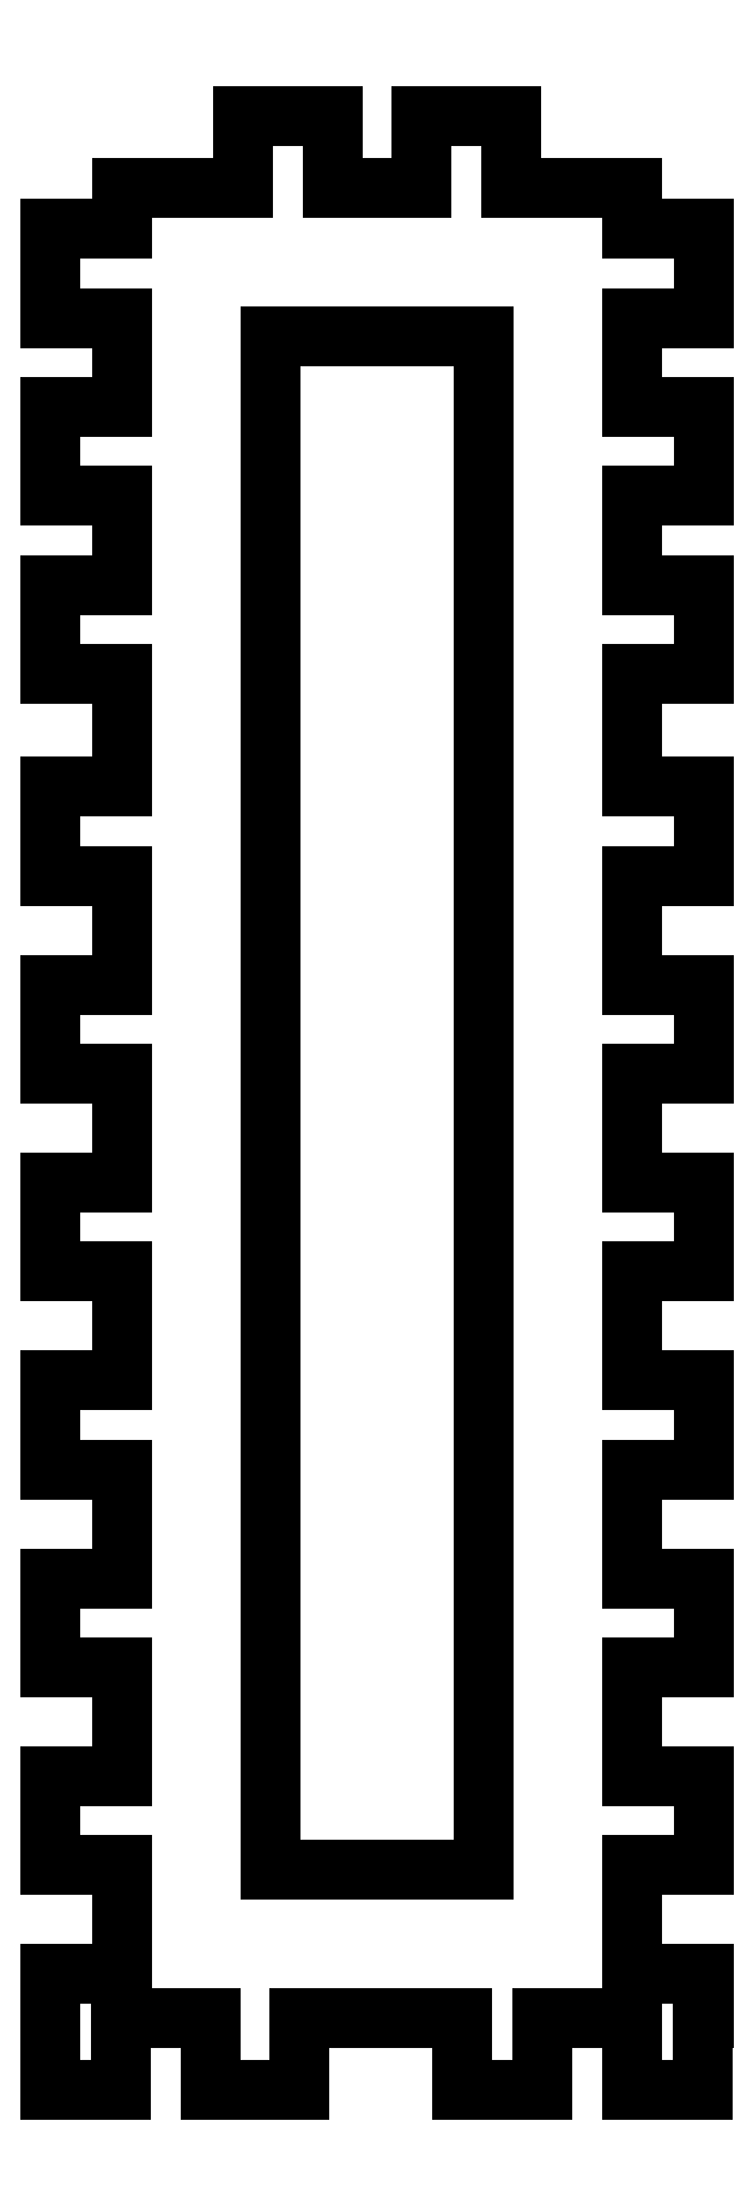
<metadata>
{"format":"dxf","ext":"dxf","renderer":"ezdxf+matplotlib","layout":"modelspace","background":"white","min_lineweight":24,"dpi":150}
</metadata>
<code>
0
SECTION
2
ENTITIES
0
LINE
8
0
10
13.96
20
486.2
30
0
11
21.46
21
486.2
31
6.992e-29
0
LINE
8
0
10
21.46
20
486.2
30
6.992e-29
11
21.46
21
480.2
31
-3.944e-30
0
LINE
8
0
10
21.46
20
480.2
30
-3.944e-30
11
27.46
21
480.2
31
-8.201e-28
0
LINE
8
0
10
27.46
20
480.2
30
-8.201e-28
11
27.46
21
486.2
31
0
0
LINE
8
0
10
27.46
20
486.2
30
0
11
27.5
21
486.2
31
3.403e-31
0
LINE
8
0
10
27.5
20
486.2
30
3.403e-31
11
27.5
21
489.9
31
-8.882e-15
0
LINE
8
0
10
27.5
20
489.9
30
-8.882e-15
11
21.5
21
489.9
31
-8.882e-15
0
LINE
8
0
10
21.5
20
489.9
30
-8.882e-15
11
21.5
21
499.1
31
0
0
LINE
8
0
10
21.5
20
499.1
30
0
11
27.5
21
499.1
31
5.594e-29
0
LINE
8
0
10
27.5
20
499.1
30
5.594e-29
11
27.5
21
506.6
31
3.944e-30
0
LINE
8
0
10
27.5
20
506.6
30
3.944e-30
11
21.5
21
506.6
31
-8.882e-15
0
LINE
8
0
10
21.5
20
506.6
30
-8.882e-15
11
21.5
21
515.7
31
-3.944e-30
0
LINE
8
0
10
21.5
20
515.7
30
-3.944e-30
11
27.5
21
515.7
31
5.594e-29
0
LINE
8
0
10
27.5
20
515.7
30
5.594e-29
11
27.5
21
523.2
31
-8.882e-15
0
LINE
8
0
10
27.5
20
523.2
30
-8.882e-15
11
21.5
21
523.2
31
-8.882e-15
0
LINE
8
0
10
21.5
20
523.2
30
-8.882e-15
11
21.5
21
532.4
31
0
0
LINE
8
0
10
21.5
20
532.4
30
0
11
27.5
21
532.4
31
5.594e-29
0
LINE
8
0
10
27.5
20
532.4
30
5.594e-29
11
27.5
21
539.9
31
-8.882e-15
0
LINE
8
0
10
27.5
20
539.9
30
-8.882e-15
11
21.5
21
539.9
31
-5.594e-29
0
LINE
8
0
10
21.5
20
539.9
30
-5.594e-29
11
21.5
21
549.1
31
8.882e-15
0
LINE
8
0
10
21.5
20
549.1
30
8.882e-15
11
27.5
21
549.1
31
5.594e-29
0
LINE
8
0
10
27.5
20
549.1
30
5.594e-29
11
27.5
21
556.6
31
-8.882e-15
0
LINE
8
0
10
27.5
20
556.6
30
-8.882e-15
11
21.5
21
556.6
31
-5.594e-29
0
LINE
8
0
10
21.5
20
556.6
30
-5.594e-29
11
21.5
21
565.7
31
-3.944e-30
0
LINE
8
0
10
21.5
20
565.7
30
-3.944e-30
11
27.5
21
565.7
31
8.882e-15
0
LINE
8
0
10
27.5
20
565.7
30
8.882e-15
11
27.5
21
573.2
31
-7.889e-30
0
LINE
8
0
10
27.5
20
573.2
30
-7.889e-30
11
21.5
21
573.2
31
-8.882e-15
0
LINE
8
0
10
21.5
20
573.2
30
-8.882e-15
11
21.5
21
582.4
31
0
0
LINE
8
0
10
21.5
20
582.4
30
0
11
27.5
21
582.4
31
5.594e-29
0
LINE
8
0
10
27.5
20
582.4
30
5.594e-29
11
27.5
21
589.9
31
-3.944e-30
0
LINE
8
0
10
9
20
589.9
30
-8.882e-15
11
9
21
498.7
31
3.143e-26
0
LINE
8
0
10
9
20
498.7
30
3.143e-26
11
-9
21
498.7
31
-1.678e-28
0
LINE
8
0
10
-9
20
498.7
30
-1.678e-28
11
-9
21
589.9
31
8.882e-15
0
LINE
8
0
10
-27.5
20
589.9
30
-1.084e-18
11
-27.5
21
582.4
31
-3.155e-29
0
LINE
8
0
10
-27.5
20
582.4
30
-3.155e-29
11
-21.5
21
582.4
31
5.594e-29
0
LINE
8
0
10
-21.5
20
582.4
30
5.594e-29
11
-21.5
21
573.2
31
8.882e-15
0
LINE
8
0
10
-21.5
20
573.2
30
8.882e-15
11
-27.5
21
573.2
31
8.882e-15
0
LINE
8
0
10
-27.5
20
573.2
30
8.882e-15
11
-27.5
21
565.7
31
-3.944e-30
0
LINE
8
0
10
-27.5
20
565.7
30
-3.944e-30
11
-21.5
21
565.7
31
8.882e-15
0
LINE
8
0
10
-21.5
20
565.7
30
8.882e-15
11
-21.5
21
556.6
31
8.882e-15
0
LINE
8
0
10
-21.5
20
556.6
30
8.882e-15
11
-27.5
21
556.6
31
8.882e-15
0
LINE
8
0
10
-27.5
20
556.6
30
8.882e-15
11
-27.5
21
549.1
31
-3.944e-30
0
LINE
8
0
10
-27.5
20
549.1
30
-3.944e-30
11
-21.5
21
549.1
31
5.594e-29
0
LINE
8
0
10
-21.5
20
549.1
30
5.594e-29
11
-21.5
21
539.9
31
3.944e-30
0
LINE
8
0
10
-21.5
20
539.9
30
3.944e-30
11
-27.5
21
539.9
31
8.882e-15
0
LINE
8
0
10
-27.5
20
539.9
30
8.882e-15
11
-27.5
21
532.4
31
8.882e-15
0
LINE
8
0
10
-27.5
20
532.4
30
8.882e-15
11
-21.5
21
532.4
31
5.594e-29
0
LINE
8
0
10
-21.5
20
532.4
30
5.594e-29
11
-21.5
21
523.2
31
0
0
LINE
8
0
10
-21.5
20
523.2
30
0
11
-27.5
21
523.2
31
-5.594e-29
0
LINE
8
0
10
-27.5
20
523.2
30
-5.594e-29
11
-27.5
21
515.7
31
1.183e-29
0
LINE
8
0
10
-27.5
20
515.7
30
1.183e-29
11
-21.5
21
515.7
31
5.594e-29
0
LINE
8
0
10
-21.5
20
515.7
30
5.594e-29
11
-21.5
21
506.6
31
3.944e-30
0
LINE
8
0
10
-21.5
20
506.6
30
3.944e-30
11
-27.5
21
506.6
31
-5.594e-29
0
LINE
8
0
10
-27.5
20
506.6
30
-5.594e-29
11
-27.5
21
499.1
31
-3.944e-30
0
LINE
8
0
10
-27.5
20
499.1
30
-3.944e-30
11
-21.5
21
499.1
31
5.594e-29
0
LINE
8
0
10
-21.5
20
499.1
30
5.594e-29
11
-21.5
21
489.9
31
8.882e-15
0
LINE
8
0
10
-21.5
20
489.9
30
8.882e-15
11
-27.5
21
489.9
31
-5.594e-29
0
LINE
8
0
10
-27.5
20
489.9
30
-5.594e-29
11
-27.5
21
486.2
31
1.031e-27
0
LINE
8
0
10
7.142
20
486.2
30
-2.168e-18
11
7.142
21
480.2
31
-8.882e-15
0
LINE
8
0
10
7.142
20
480.2
30
-8.882e-15
11
13.96
21
480.2
31
-8.882e-15
0
LINE
8
0
10
13.96
20
480.2
30
-8.882e-15
11
13.96
21
486.2
31
0
0
LINE
8
0
10
-14.03
20
486.2
30
-6.974e-29
11
-14.03
21
480.2
31
3.944e-30
0
LINE
8
0
10
-14.03
20
480.2
30
3.944e-30
11
-6.535
21
480.2
31
-8.882e-15
0
LINE
8
0
10
-6.535
20
480.2
30
-8.882e-15
11
-6.535
21
486.2
31
0
0
LINE
8
0
10
-27.5
20
486.2
30
-5.421e-19
11
-27.5
21
480.2
31
-3.944e-30
0
LINE
8
0
10
-27.5
20
480.2
30
-3.944e-30
11
-21.53
21
480.2
31
5.421e-19
0
LINE
8
0
10
-21.53
20
480.2
30
5.421e-19
11
-21.53
21
486.2
31
0
0
LINE
8
0
10
-9
20
589.9
30
8.882e-15
11
-9
21
627.9
31
8.882e-15
0
LINE
8
0
10
-9
20
627.9
30
8.882e-15
11
9
21
627.9
31
5.521e-28
0
LINE
8
0
10
9
20
627.9
30
5.521e-28
11
9
21
589.9
31
1.578e-29
0
LINE
8
0
10
21.5
20
589.9
30
-1.368e-28
11
21.5
21
599.4
31
-1.183e-29
0
LINE
8
0
10
21.5
20
599.4
30
-1.183e-29
11
27.5
21
599.4
31
1.84e-28
0
LINE
8
0
10
27.5
20
599.4
30
1.84e-28
11
27.5
21
606.9
31
-3.944e-30
0
LINE
8
0
10
27.5
20
606.9
30
-3.944e-30
11
21.5
21
606.9
31
-8.882e-15
0
LINE
8
0
10
21.5
20
606.9
30
-8.882e-15
11
21.5
21
614.4
31
-3.944e-30
0
LINE
8
0
10
21.5
20
614.4
30
-3.944e-30
11
27.5
21
614.4
31
8.882e-15
0
LINE
8
0
10
27.5
20
614.4
30
8.882e-15
11
27.5
21
621.9
31
0
0
LINE
8
0
10
27.5
20
621.9
30
0
11
21.5
21
621.9
31
-1.84e-28
0
LINE
8
0
10
21.5
20
621.9
30
-1.84e-28
11
21.5
21
629.4
31
-3.944e-30
0
LINE
8
0
10
21.5
20
629.4
30
-3.944e-30
11
27.5
21
629.4
31
8.882e-15
0
LINE
8
0
10
27.5
20
629.4
30
8.882e-15
11
27.5
21
636.9
31
-3.944e-30
0
LINE
8
0
10
27.5
20
636.9
30
-3.944e-30
11
21.5
21
636.9
31
-1.84e-28
0
LINE
8
0
10
21.5
20
636.9
30
-1.84e-28
11
21.5
21
640.4
31
0
0
LINE
8
0
10
21.5
20
640.4
30
0
11
11.25
21
640.4
31
8.882e-15
0
LINE
8
0
10
11.25
20
640.4
30
8.882e-15
11
11.25
21
646.4
31
0
0
LINE
8
0
10
11.25
20
646.4
30
0
11
3.75
21
646.4
31
8.882e-15
0
LINE
8
0
10
3.75
20
646.4
30
8.882e-15
11
3.75
21
640.4
31
0
0
LINE
8
0
10
3.75
20
640.4
30
0
11
-3.75
21
640.4
31
-2.3e-28
0
LINE
8
0
10
-3.75
20
640.4
30
-2.3e-28
11
-3.75
21
646.4
31
0
0
LINE
8
0
10
-3.75
20
646.4
30
0
11
-11.25
21
646.4
31
-1.753e-28
0
LINE
8
0
10
-11.25
20
646.4
30
-1.753e-28
11
-11.25
21
640.4
31
8.882e-15
0
LINE
8
0
10
-11.25
20
640.4
30
8.882e-15
11
-21.5
21
640.4
31
8.882e-15
0
LINE
8
0
10
-21.5
20
640.4
30
8.882e-15
11
-21.5
21
636.9
31
8.882e-15
0
LINE
8
0
10
-21.5
20
636.9
30
8.882e-15
11
-27.5
21
636.9
31
8.882e-15
0
LINE
8
0
10
-27.5
20
636.9
30
8.882e-15
11
-27.5
21
629.4
31
0
0
LINE
8
0
10
-27.5
20
629.4
30
0
11
-21.5
21
629.4
31
8.882e-15
0
LINE
8
0
10
-21.5
20
629.4
30
8.882e-15
11
-21.5
21
621.9
31
8.882e-15
0
LINE
8
0
10
-21.5
20
621.9
30
8.882e-15
11
-27.5
21
621.9
31
8.882e-15
0
LINE
8
0
10
-27.5
20
621.9
30
8.882e-15
11
-27.5
21
614.4
31
3.944e-30
0
LINE
8
0
10
-27.5
20
614.4
30
3.944e-30
11
-21.5
21
614.4
31
8.882e-15
0
LINE
8
0
10
-21.5
20
614.4
30
8.882e-15
11
-21.5
21
606.9
31
8.882e-15
0
LINE
8
0
10
-21.5
20
606.9
30
8.882e-15
11
-27.5
21
606.9
31
-1.84e-28
0
LINE
8
0
10
-27.5
20
606.9
30
-1.84e-28
11
-27.5
21
599.4
31
3.944e-30
0
LINE
8
0
10
-27.5
20
599.4
30
3.944e-30
11
-21.5
21
599.4
31
1.84e-28
0
LINE
8
0
10
-21.5
20
599.4
30
1.84e-28
11
-21.5
21
589.9
31
8.882e-15
0
LINE
8
0
10
-21.5
20
589.9
30
8.882e-15
11
-27.5
21
589.9
31
-1.084e-18
0
LINE
8
0
10
27.5
20
589.9
30
-3.944e-30
11
21.5
21
589.9
31
-1.368e-28
0
LINE
8
0
10
-14.03
20
486.2
30
-6.974e-29
11
-21.53
21
486.2
31
0
0
LINE
8
0
10
7.142
20
486.2
30
-2.168e-18
11
-6.535
21
486.2
31
0
0
ENDSEC
0
EOF

</code>
